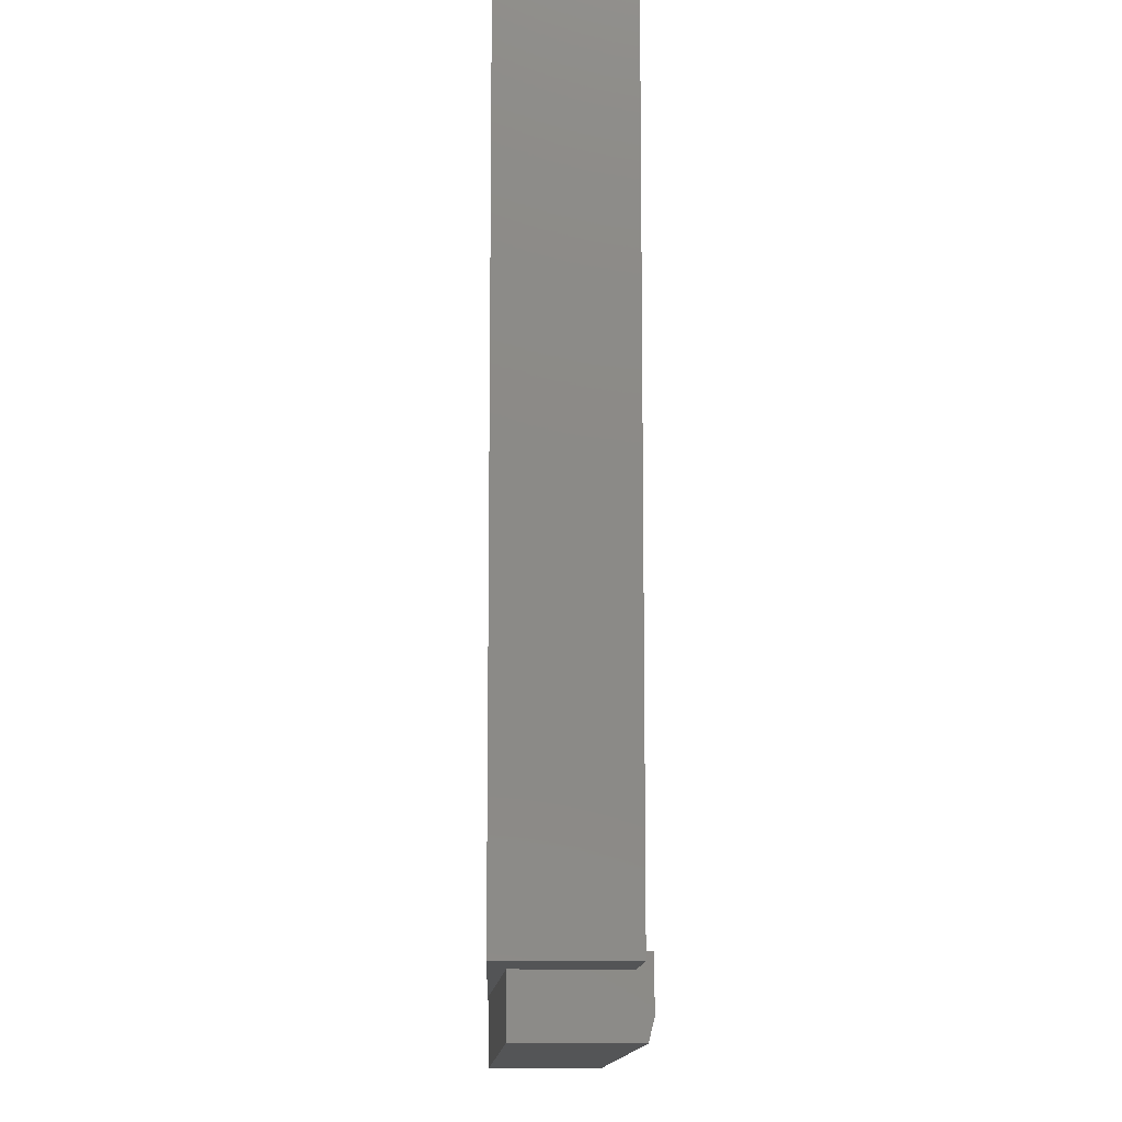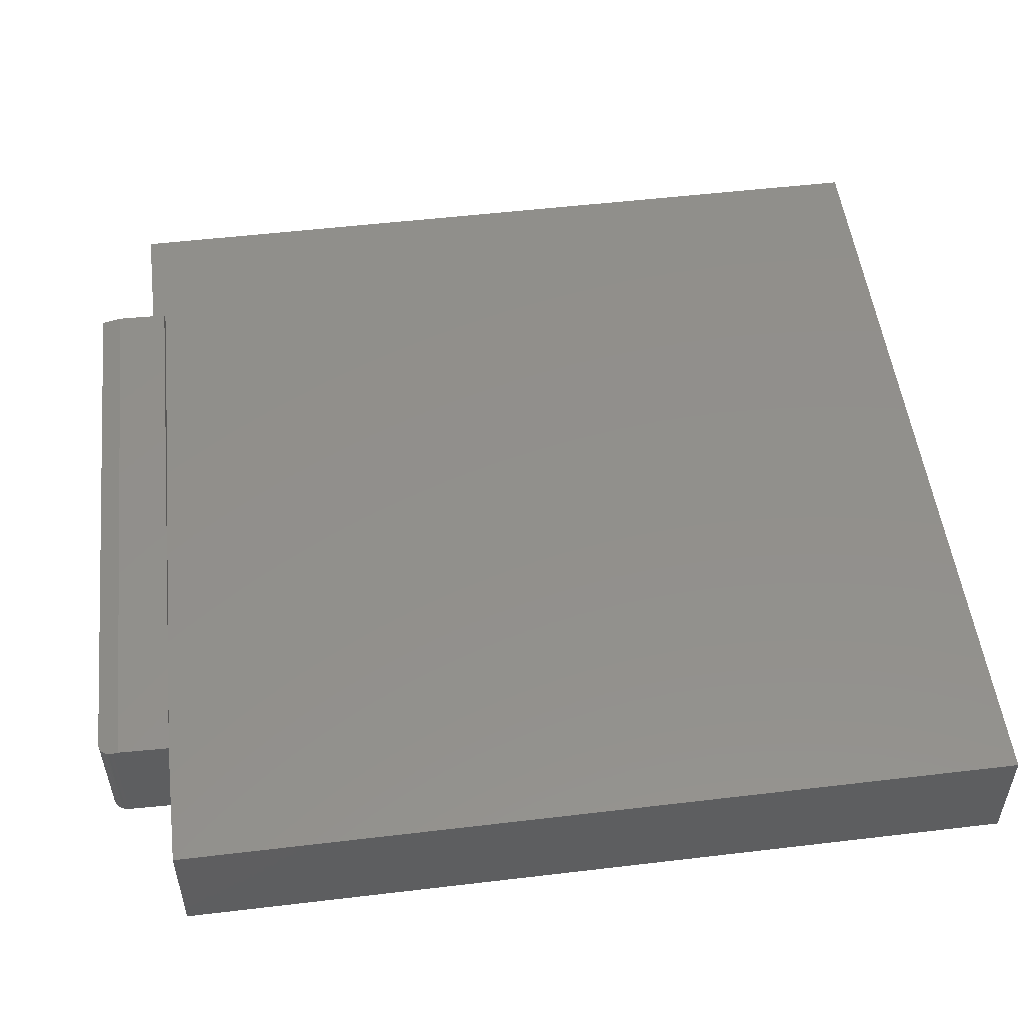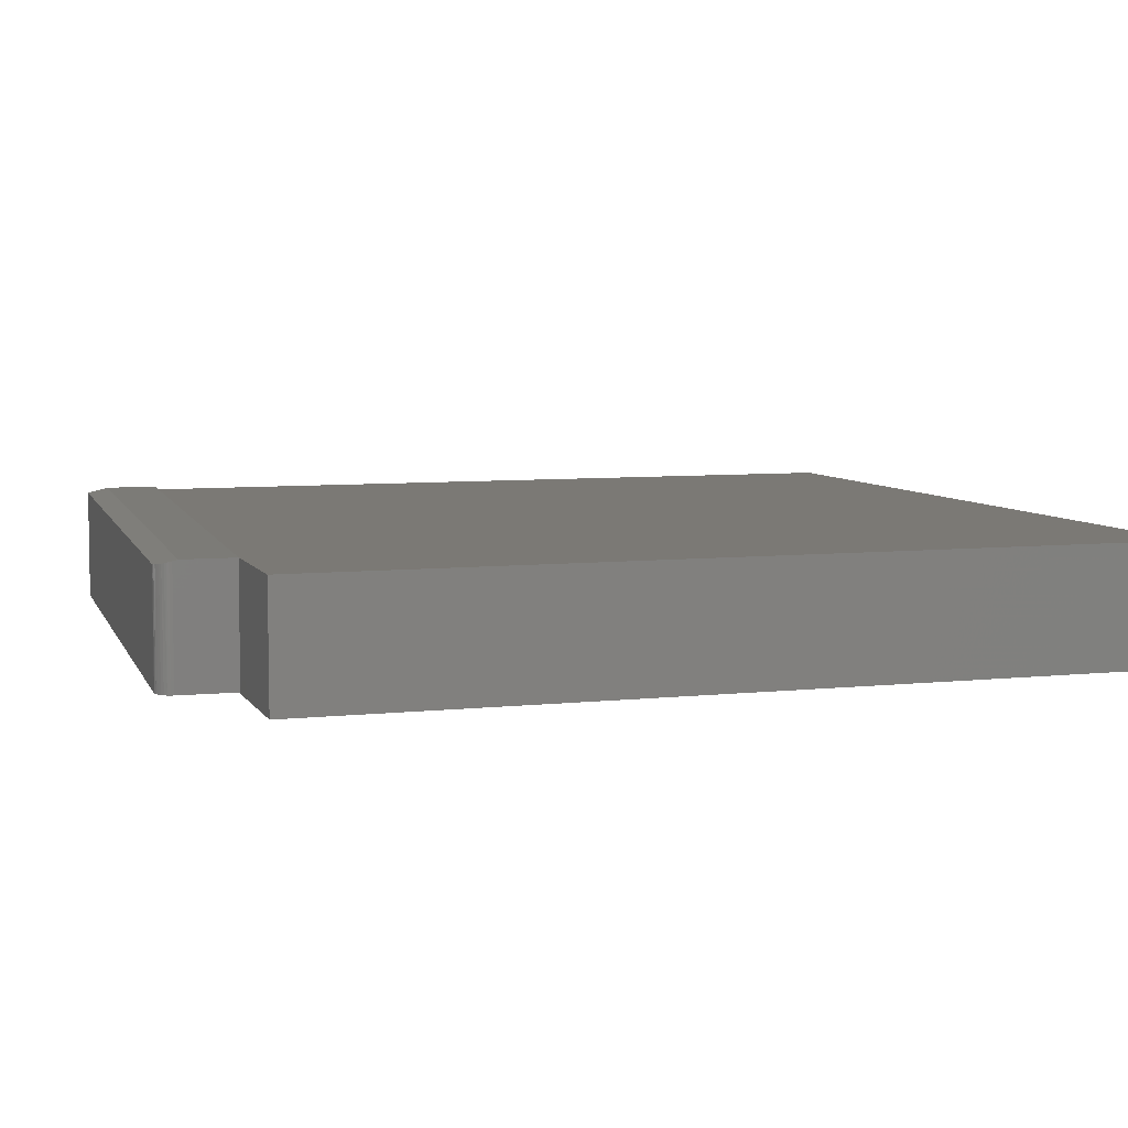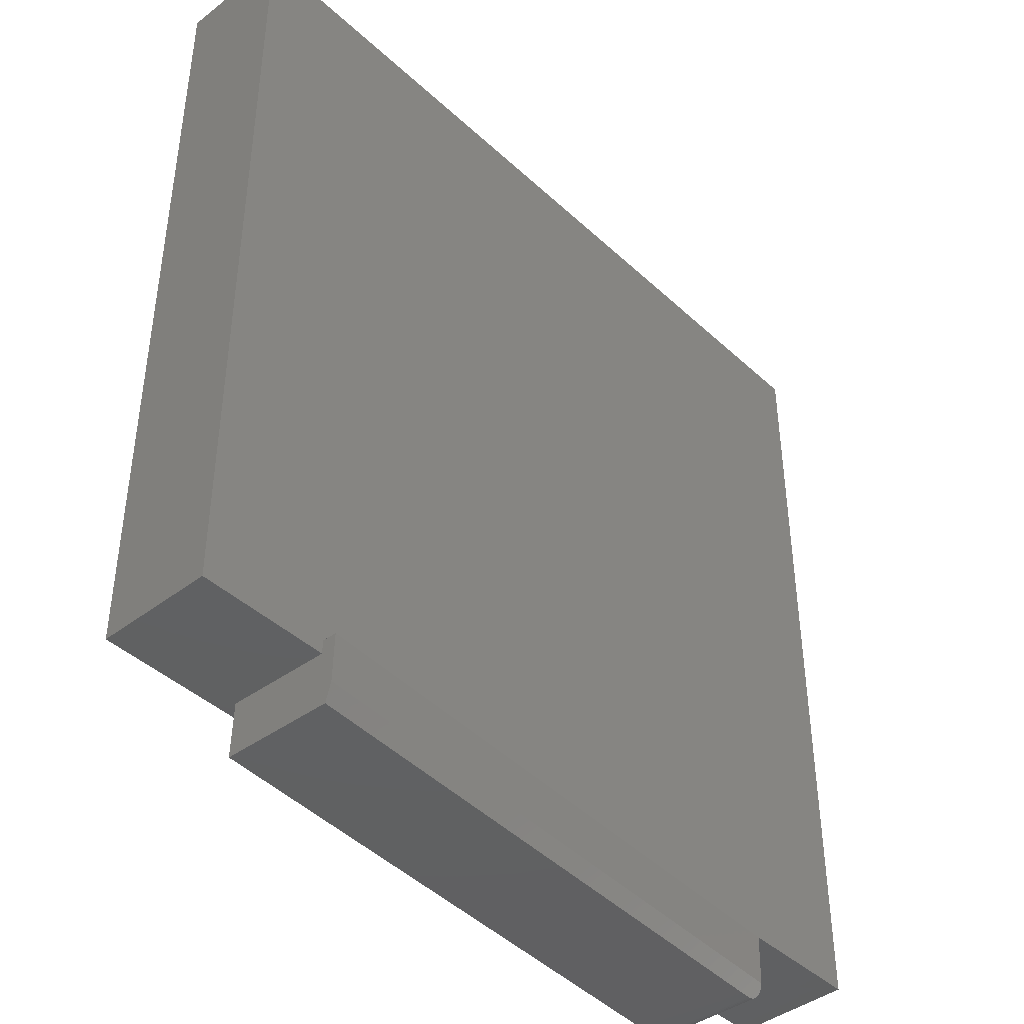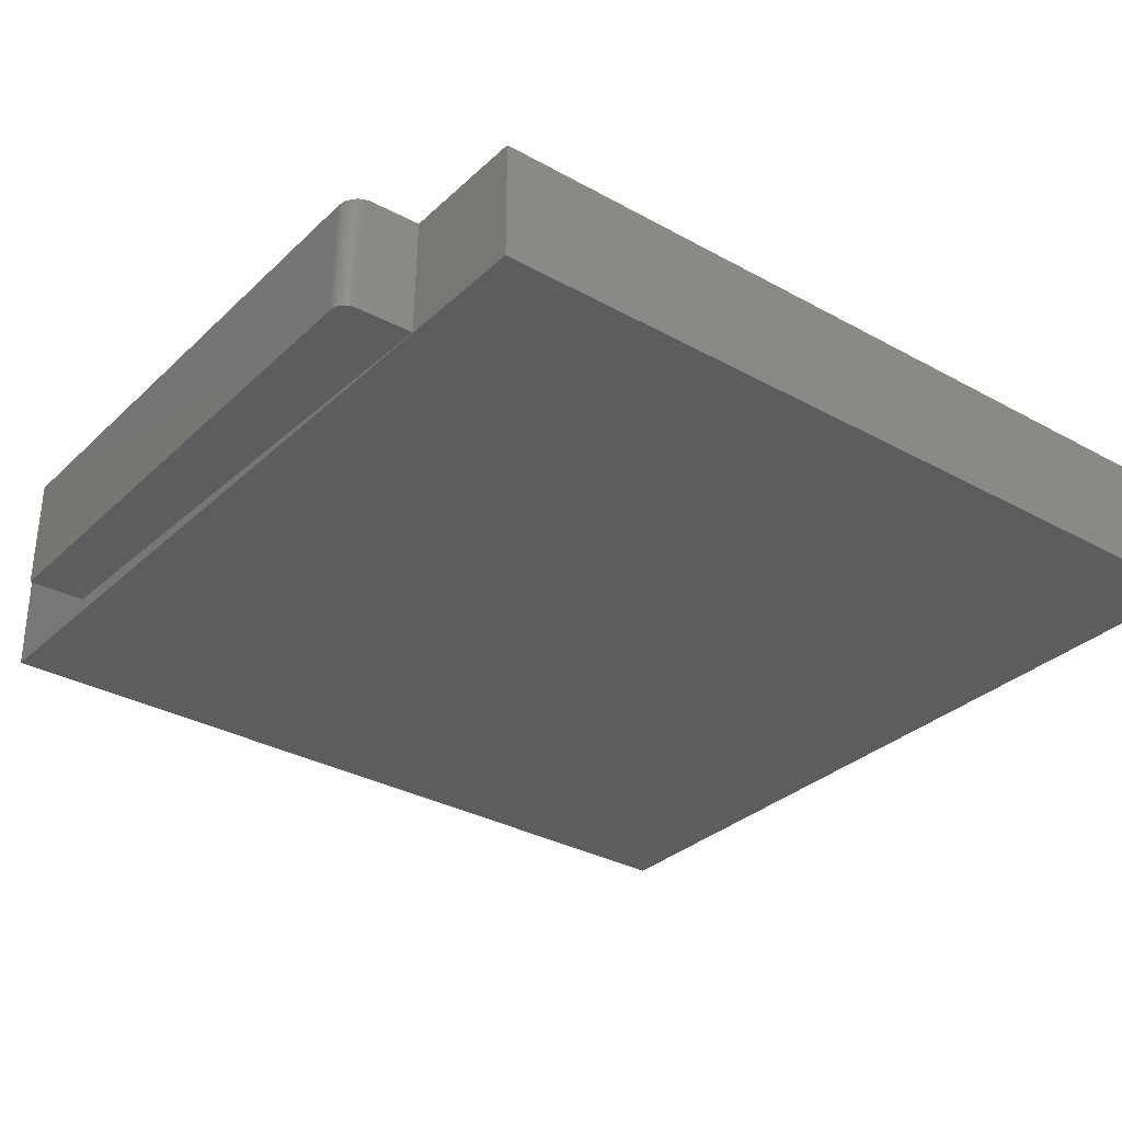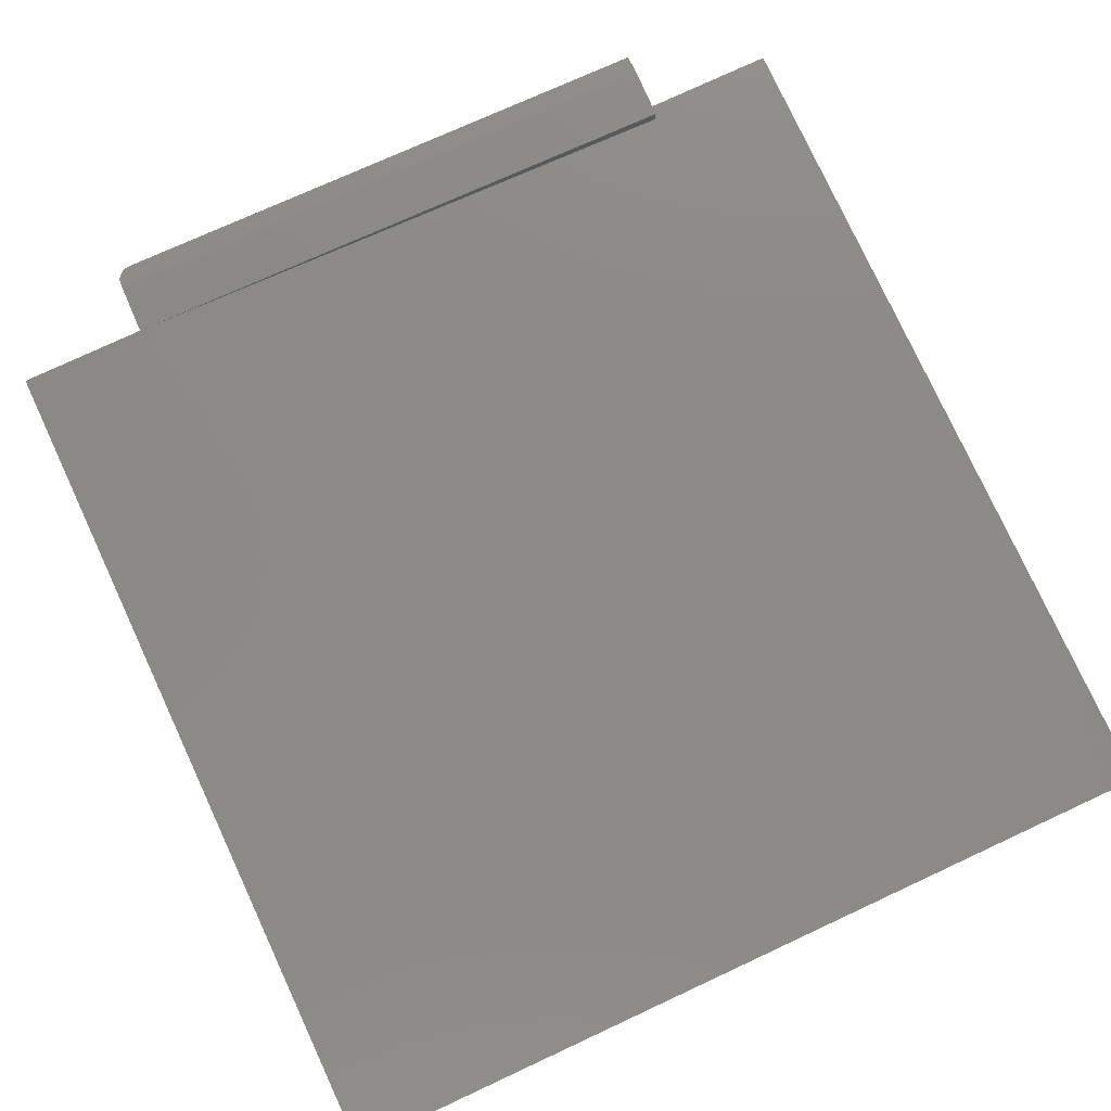
<metadata>
{"format":"stl","ext":"stl","renderer":"f3d","projection":"perspective","resolution":1024,"background":"white","views":[{"elev":-11.5,"azim":88.5,"up":"+Z"},{"elev":52.3,"azim":-97.3,"up":"+Y"},{"elev":6.6,"azim":-108.0,"up":"+Y"},{"elev":-42.5,"azim":132.4,"up":"+Z"},{"elev":-32.0,"azim":-128.0,"up":"+Y"},{"elev":78.2,"azim":-24.9,"up":"+Y"}]}
</metadata>
<code>
# stl→obj: 38 verts, 72 faces
v -0.4418 -0.003753 -0.7338
v -0.4427 -0.002974 -0.7306
v -0.4432 -0.001953 -0.7265
v -0.4403 -0.004531 -0.737
v -0.4383 -0.005271 -0.7401
v -0.4434 0 -0.7187
v 0.4467 0.02186 -0.6969
v 0.4477 0.01405 -0.7281
v -0.419 -0.007235 -0.7494
v -0.4227 -0.007253 -0.7492
v -0.4263 -0.007125 -0.7484
v -0.4298 -0.006854 -0.7471
v -0.433 -0.006448 -0.7452
v -0.4358 -0.005916 -0.7429
v -0.4148 -0.1775 -0.7493
v 0.4518 -0.1562 -0.728
v -0.4388 -0.1781 -0.7264
v -0.4409 -0.1781 -0.6405
v -0.4453 2.168e-17 -0.6406
v -0.4383 -0.1781 -0.731
v -0.4368 -0.178 -0.7354
v 0.4497 -0.1562 -0.6406
v -0.4346 -0.178 -0.7393
v -0.4316 -0.1779 -0.7428
v -0.4279 -0.1778 -0.7457
v -0.4238 -0.1777 -0.7477
v -0.4194 -0.1776 -0.7489
v 0.4448 0.02186 -0.6188
v 0.4453 1.145e-16 -0.6188
v 0.4458 1.206e-16 -0.6406
v 0.6484 -0.1797 -0.6406
v -0.6406 -0.1797 -0.6406
v 0.6484 1.431e-16 -0.6406
v -0.6406 0 -0.6406
v -0.6406 1.431e-16 0.6484
v 0.6484 2.862e-16 0.6484
v -0.6406 -0.1797 0.6484
v 0.6484 -0.1797 0.6484
f 1 2 3
f 4 1 5
f 6 7 8
f 6 8 9
f 6 9 10
f 6 10 11
f 6 11 12
f 6 12 13
f 6 13 14
f 6 14 5
f 6 5 1
f 6 1 3
f 9 8 15
f 15 8 16
f 17 18 3
f 3 18 19
f 3 19 6
f 17 20 21
f 15 16 22
f 18 17 21
f 18 21 23
f 18 23 24
f 18 24 25
f 18 25 26
f 18 26 27
f 18 27 15
f 18 15 22
f 17 2 20
f 17 3 2
f 20 2 1
f 20 1 21
f 1 4 21
f 21 4 5
f 21 5 23
f 25 12 26
f 12 11 26
f 26 11 10
f 23 5 24
f 24 5 14
f 24 14 25
f 25 14 13
f 25 13 12
f 9 15 10
f 10 15 27
f 10 27 26
f 7 28 8
f 8 28 29
f 8 29 30
f 8 30 16
f 16 30 22
f 6 19 7
f 7 19 28
f 29 28 19
f 31 32 18
f 31 18 22
f 31 22 30
f 31 30 33
f 32 34 18
f 18 34 19
f 19 34 29
f 35 36 34
f 34 36 29
f 36 33 29
f 29 33 30
f 32 31 37
f 37 31 38
f 37 35 32
f 32 35 34
f 38 36 37
f 37 36 35
f 31 33 38
f 38 33 36

</code>
